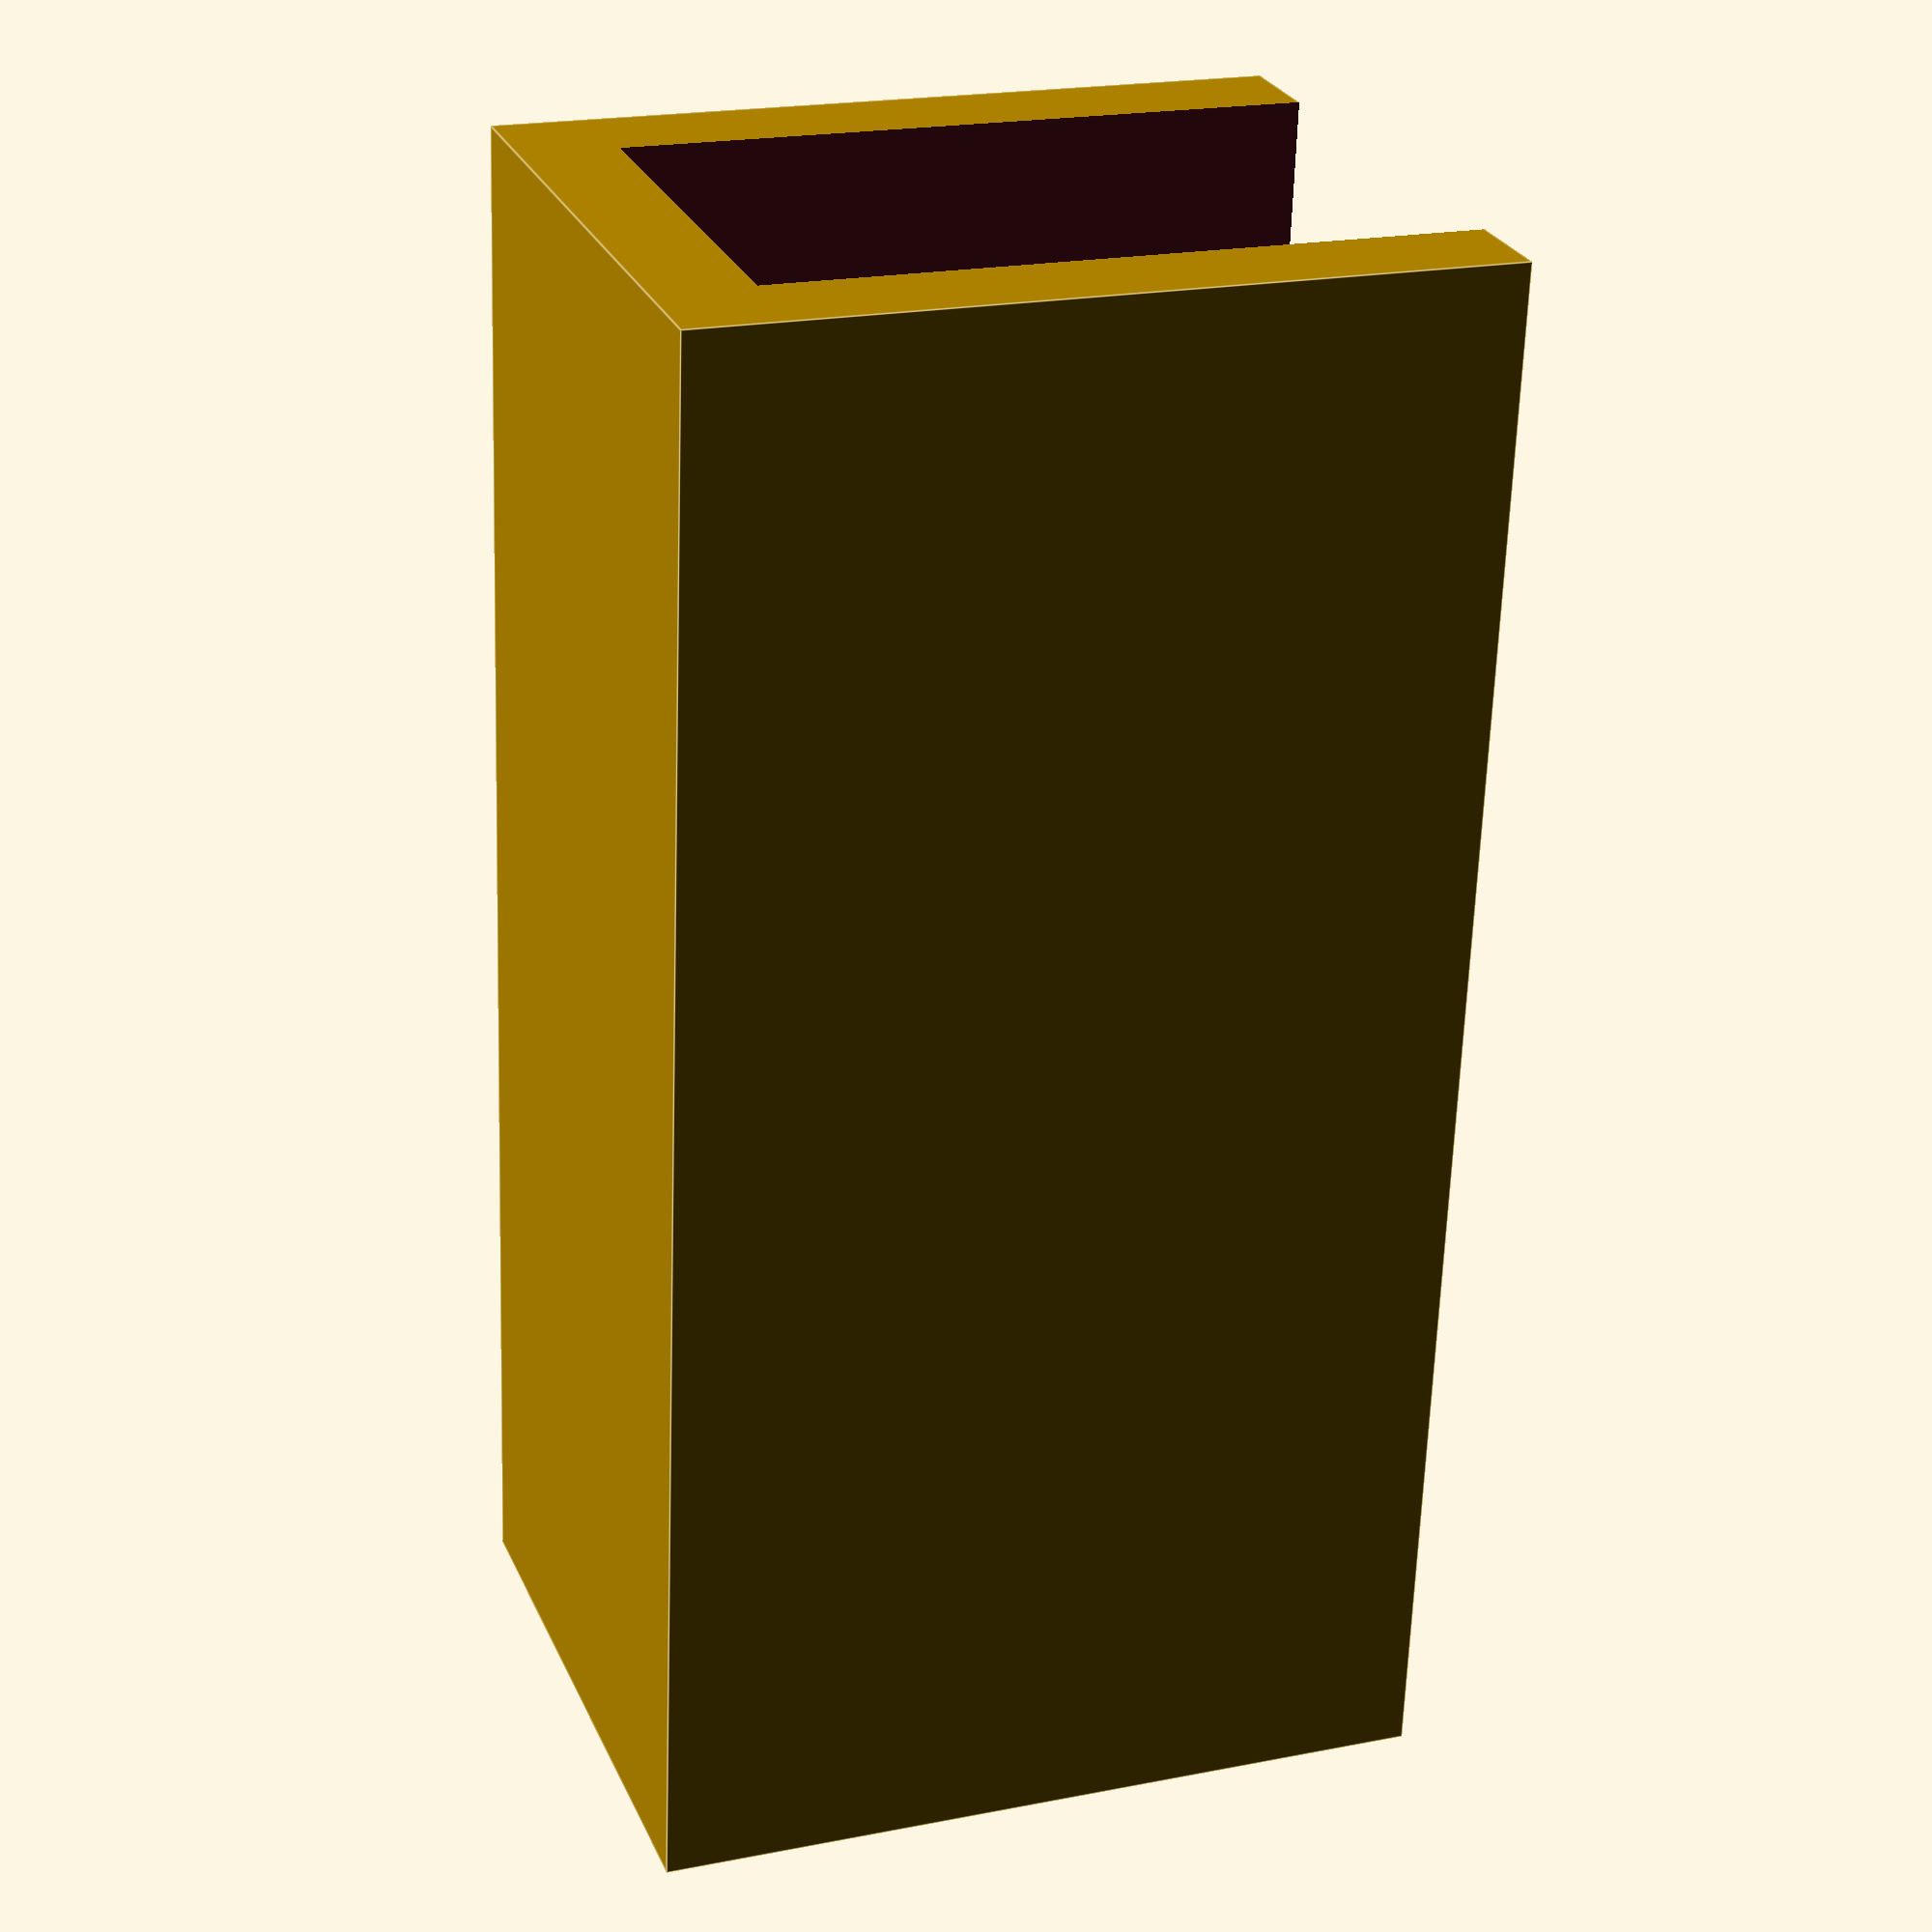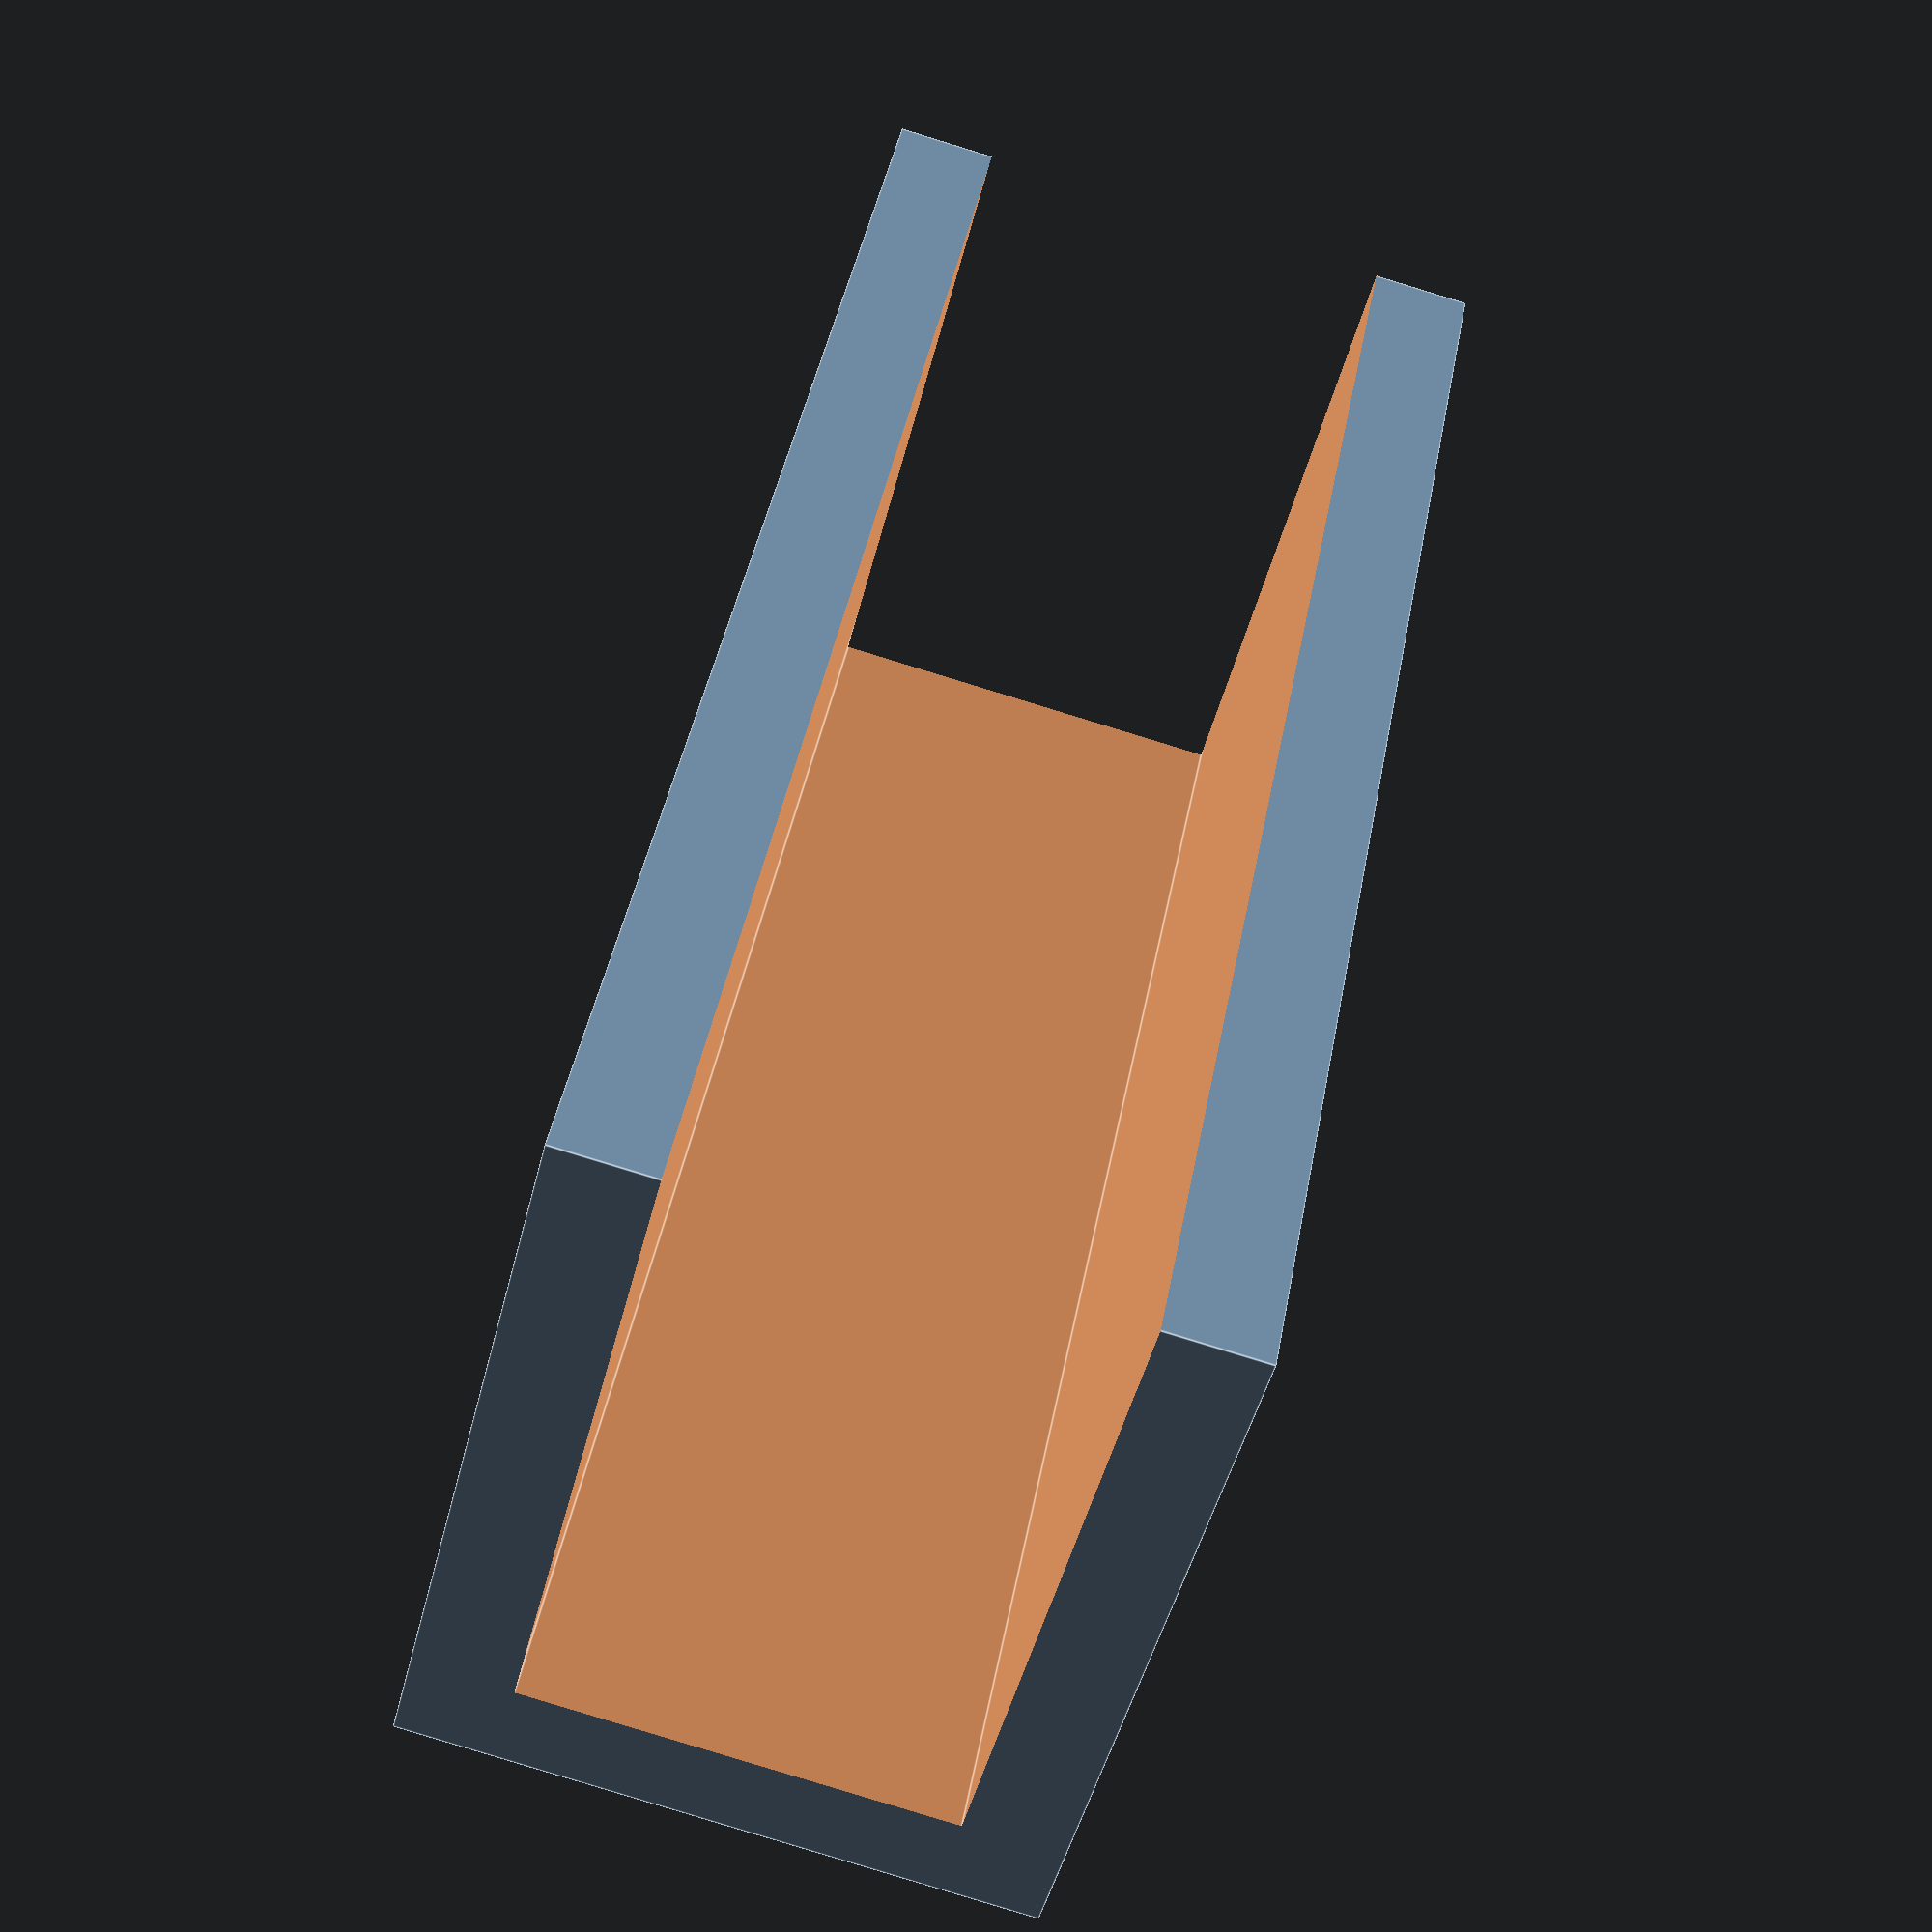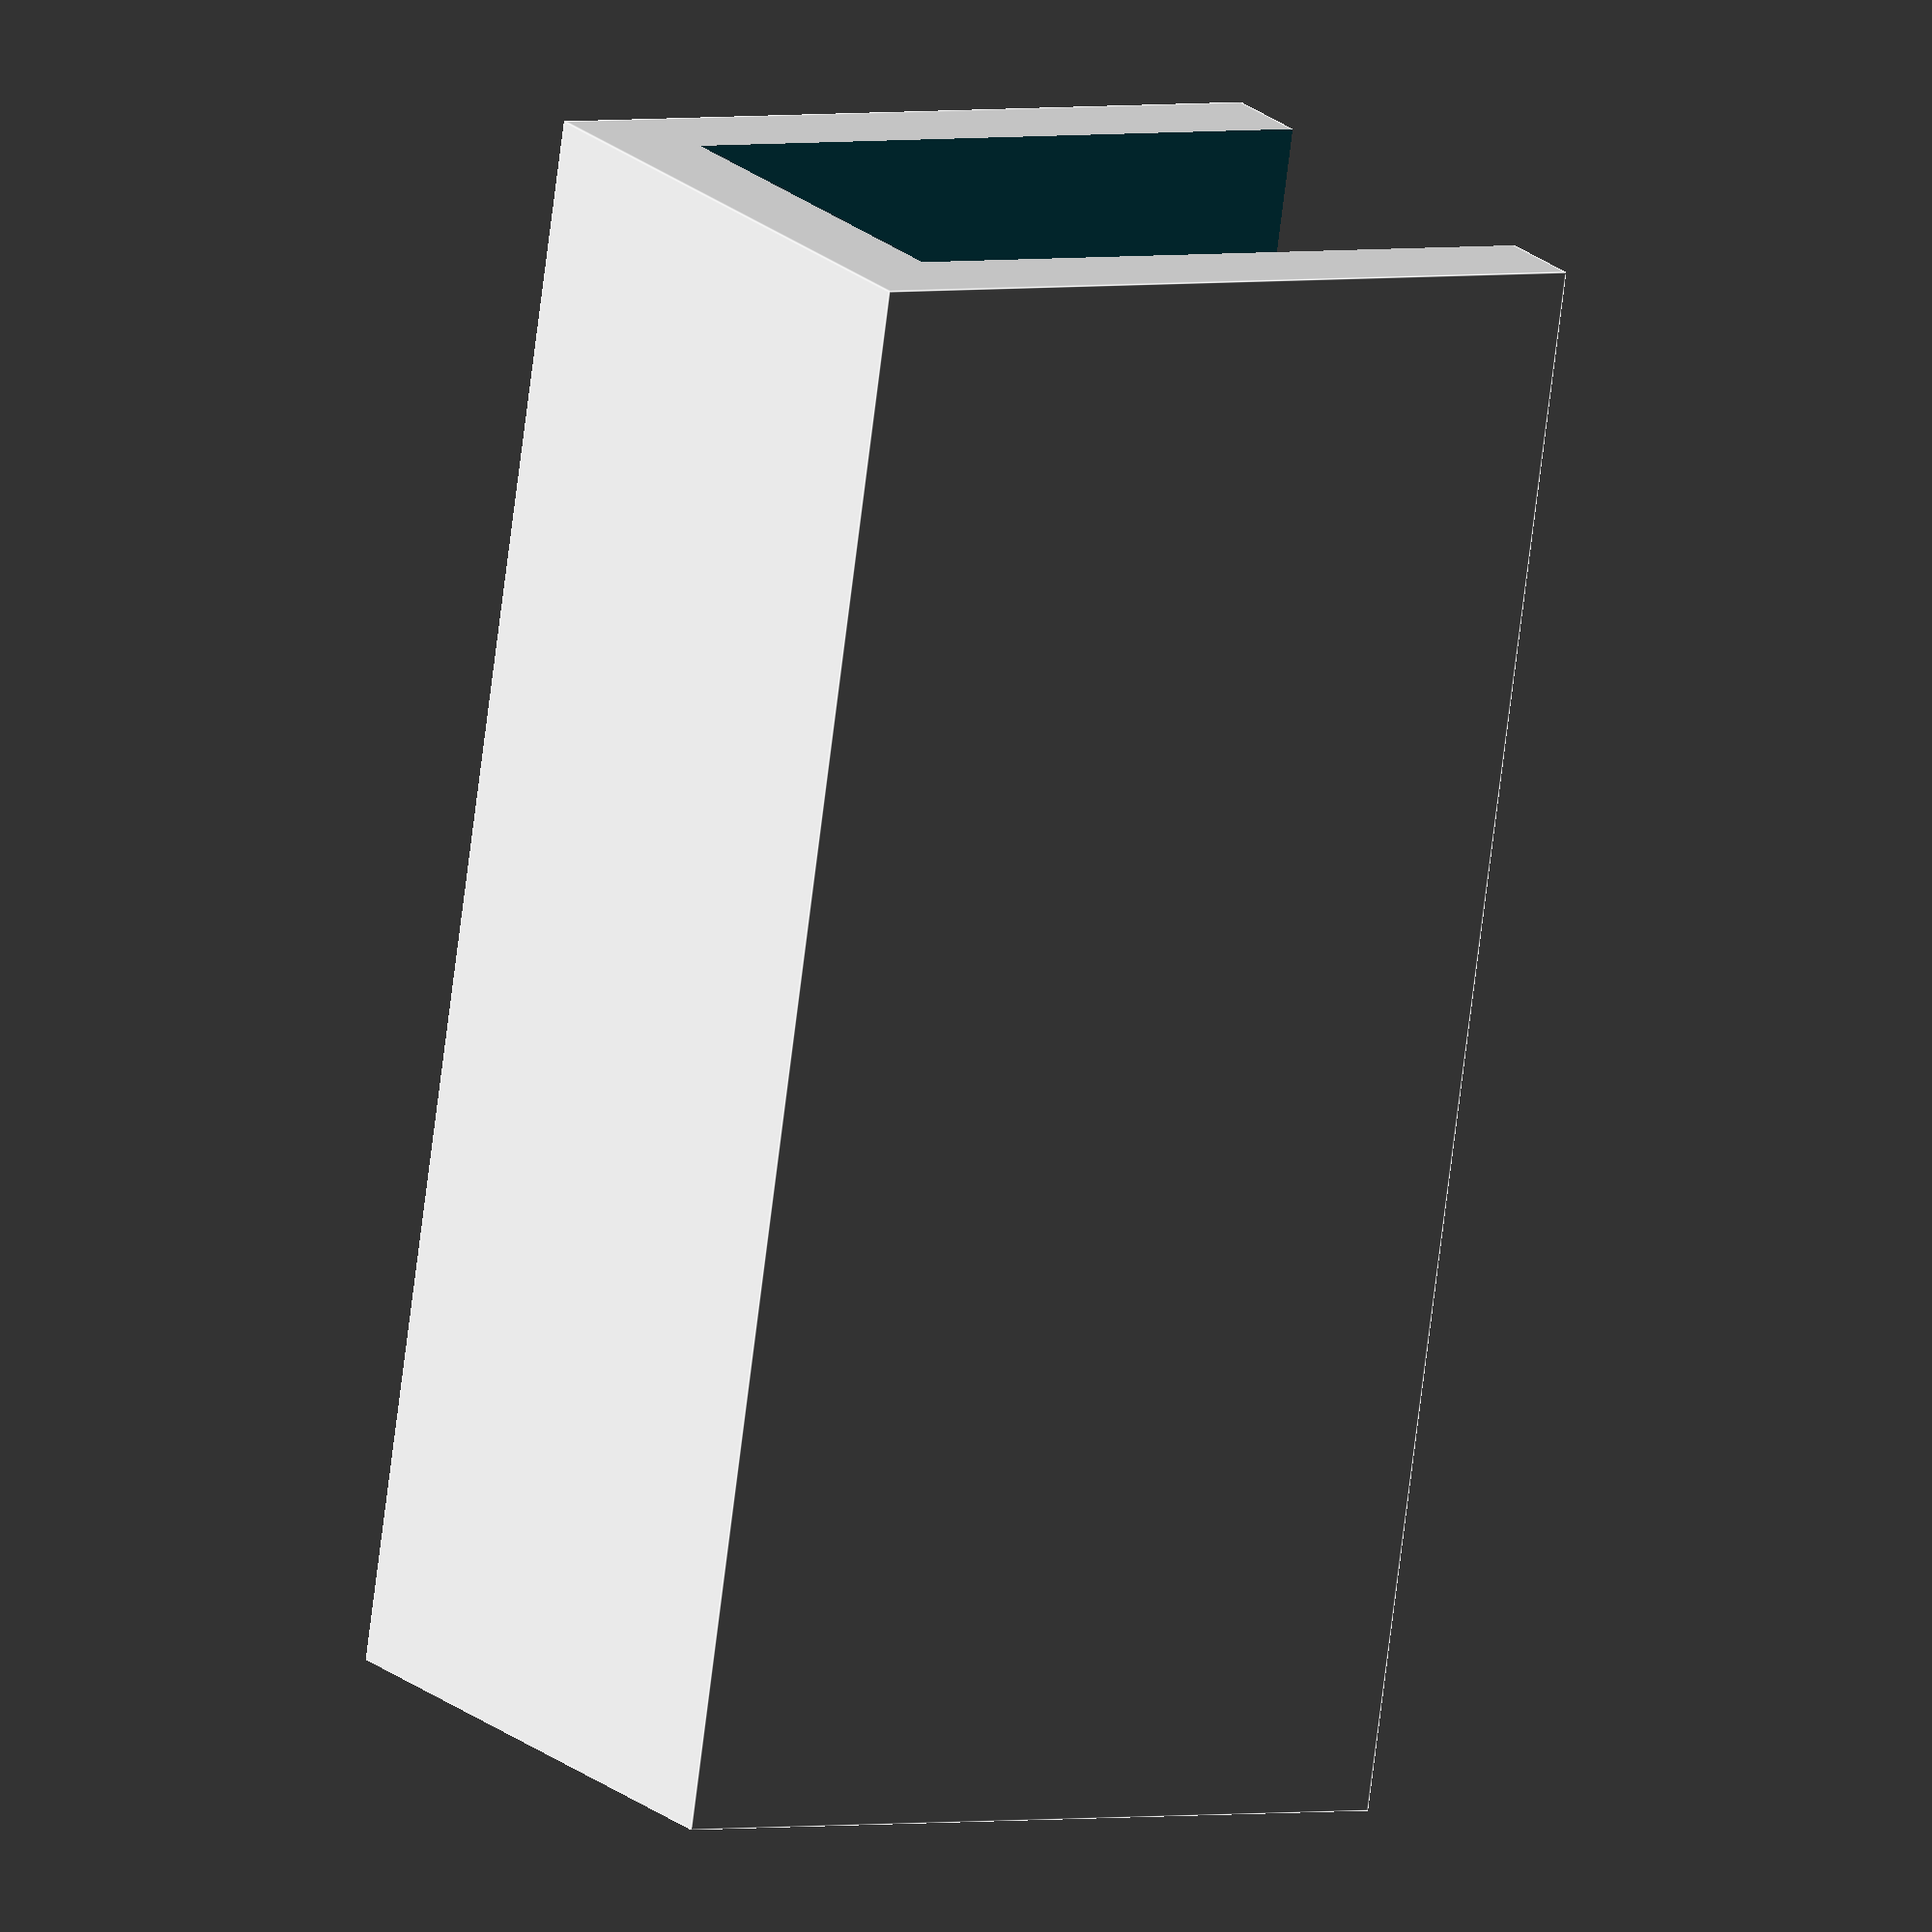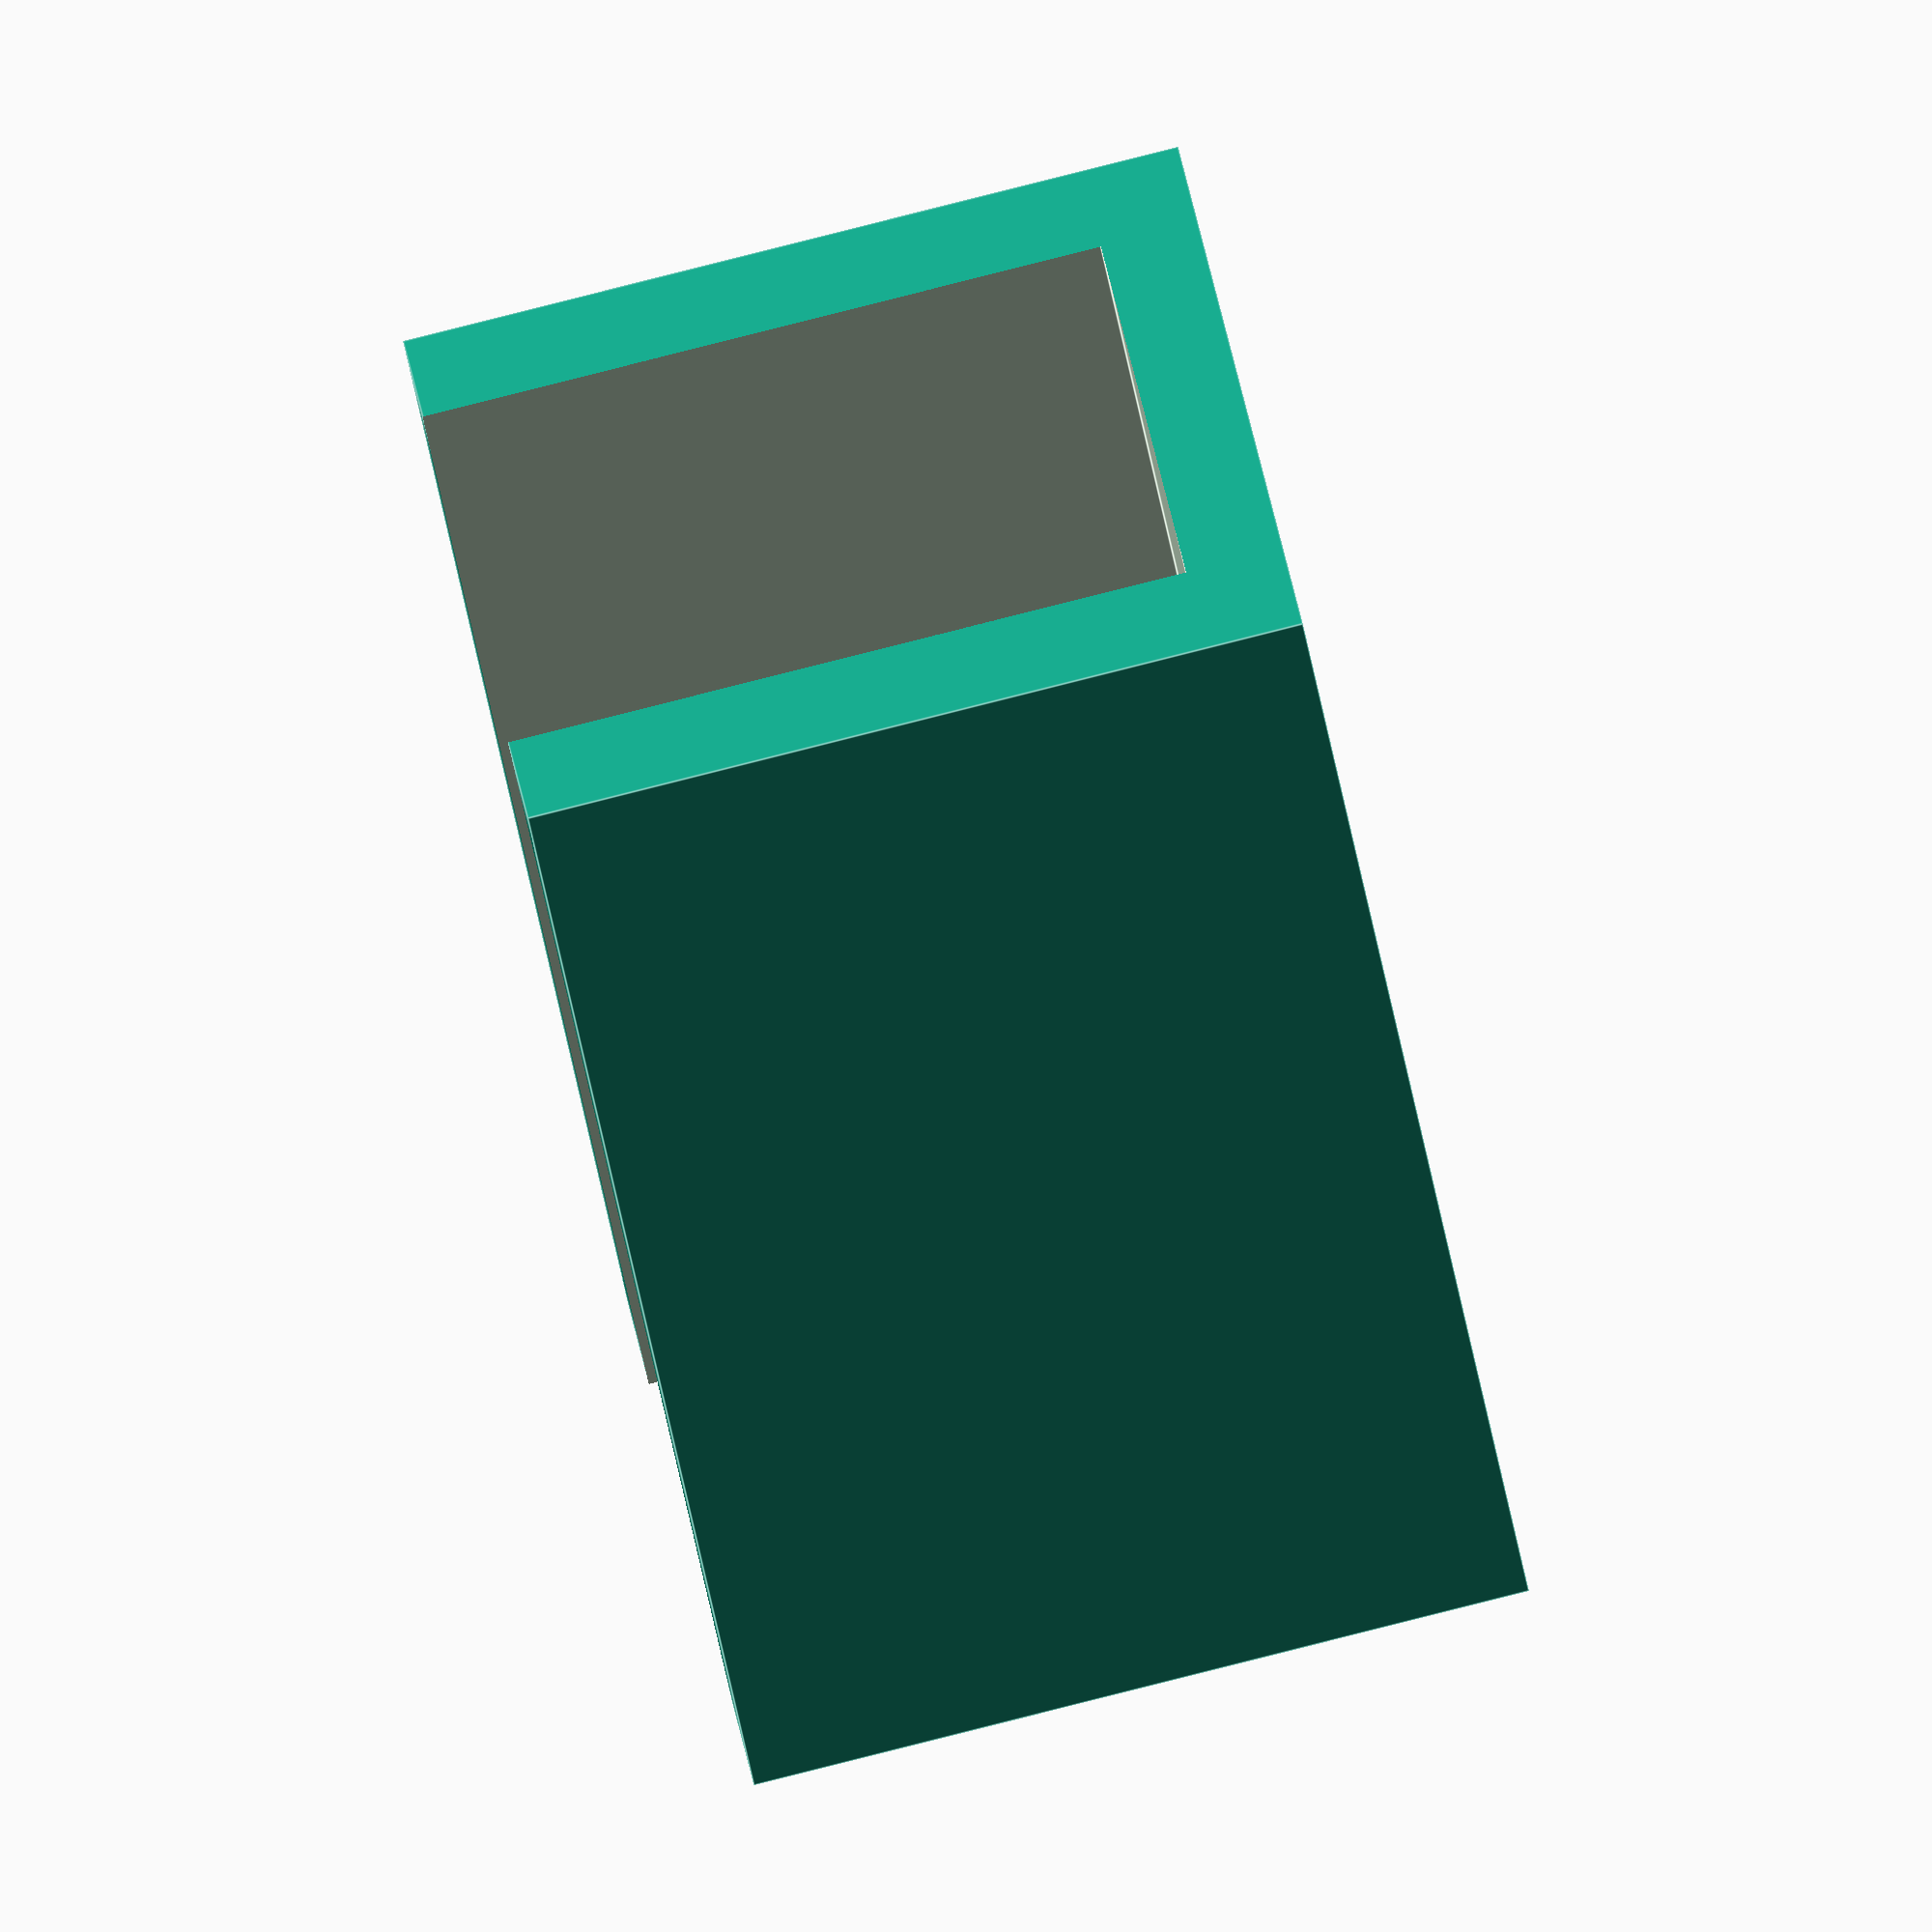
<openscad>
// aircon remote dimensions
remote_width_mm = 56;
remote_depth_mm = 15;
remote_height_mm = 164;


bed_depth_mm = 21.5;
handle_height_mm = 40;
handle_width_mm = 80;
tray_height_mm = 10;
tray_thickness_mm = 2;
tray_depth_mm = 10;


module tray_handle(tray_width_mm, tray_depth_mm, tray_height_mm) {
    handle_wall_thickness_mm = 10;
    difference() {
        cube([tray_width_mm, tray_depth_mm + handle_wall_thickness_mm, tray_height_mm]);
        translate([-handle_wall_thickness_mm, handle_wall_thickness_mm/2, -handle_wall_thickness_mm/2]) {
            cube([tray_width_mm*2 , tray_depth_mm, tray_height_mm]);
        }
    }
}

module tray() {
    tray_handle(handle_width_mm,bed_depth_mm, handle_height_mm);
}

tray();
</openscad>
<views>
elev=159.6 azim=275.8 roll=109.9 proj=p view=edges
elev=46.3 azim=79.7 roll=166.4 proj=p view=edges
elev=177.4 azim=103.5 roll=122.1 proj=o view=edges
elev=273.0 azim=305.5 roll=255.9 proj=o view=edges
</views>
